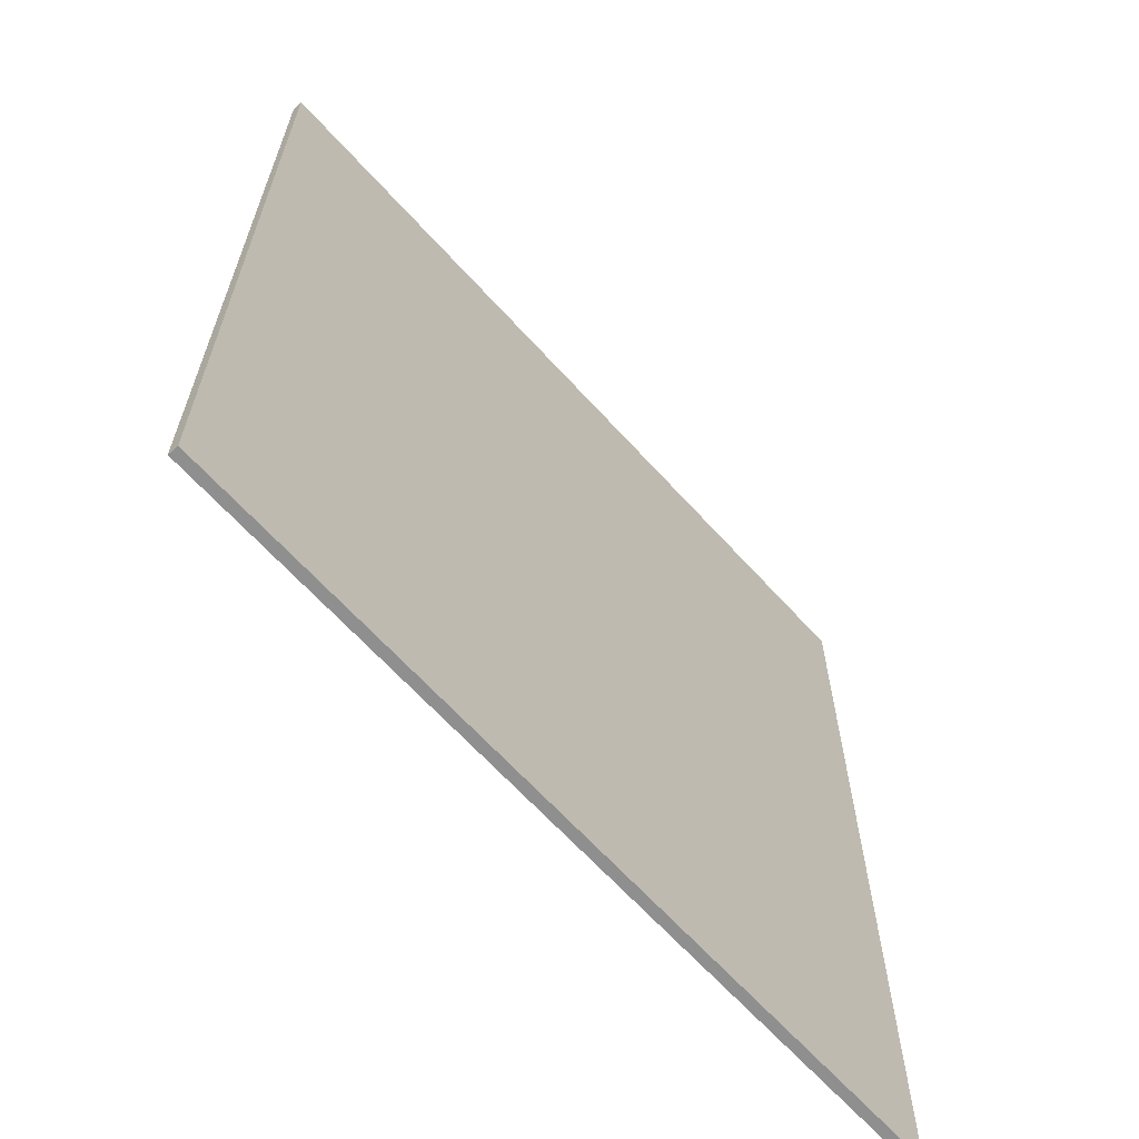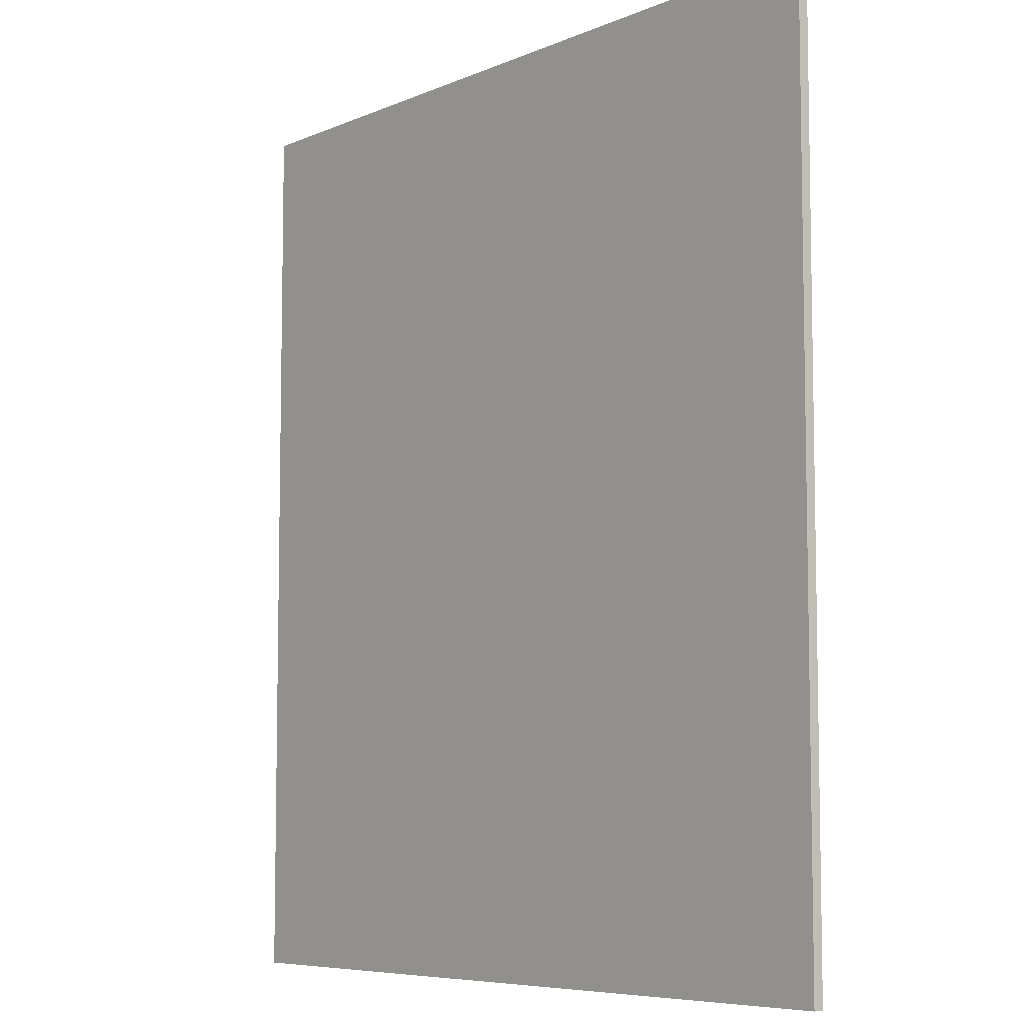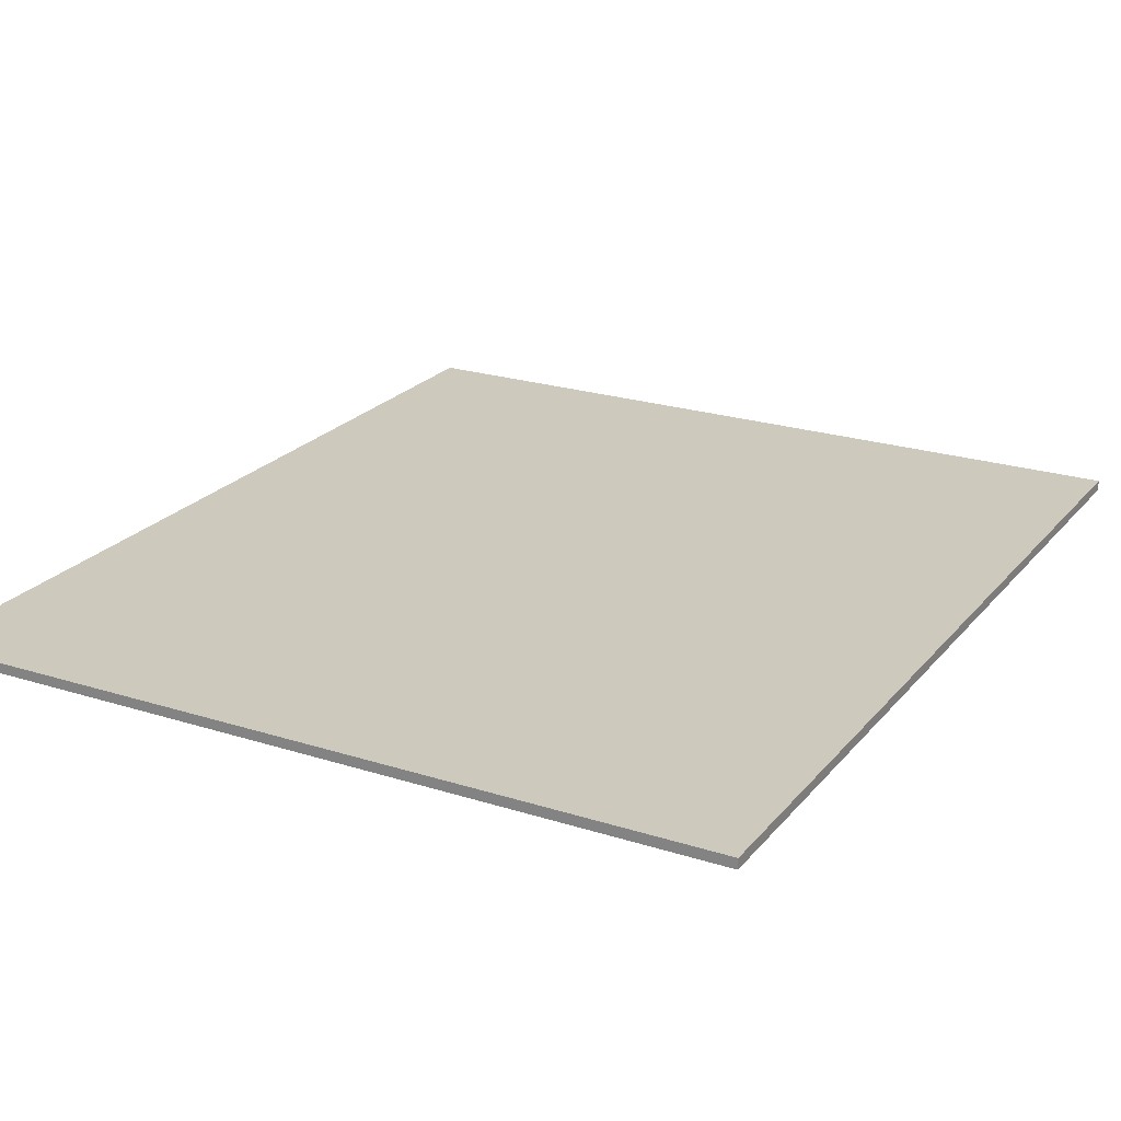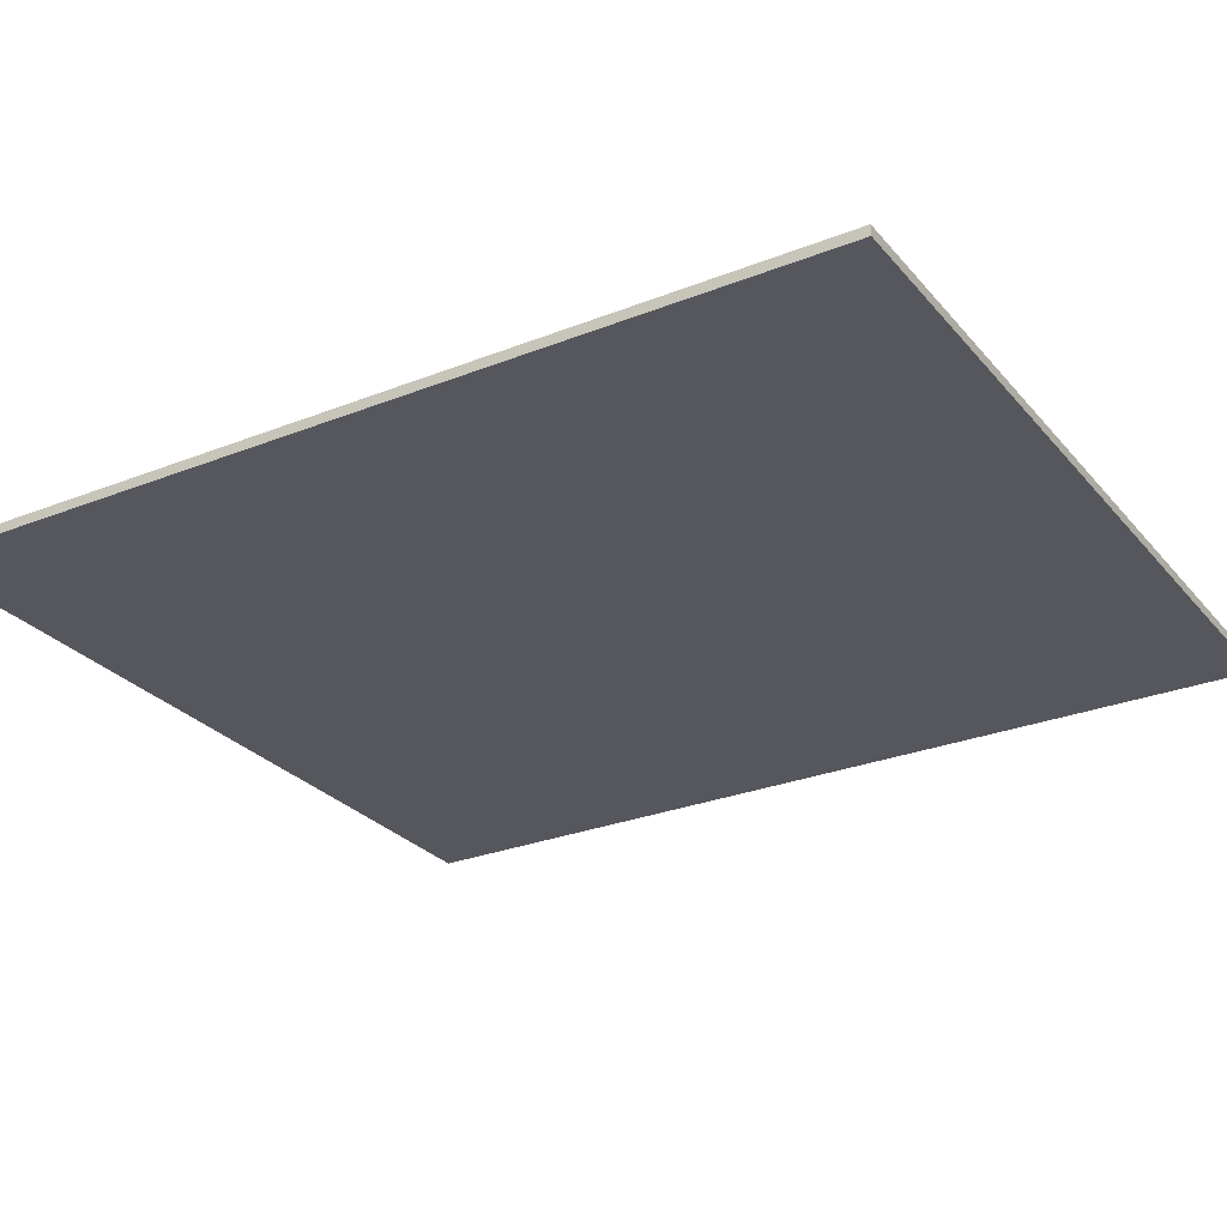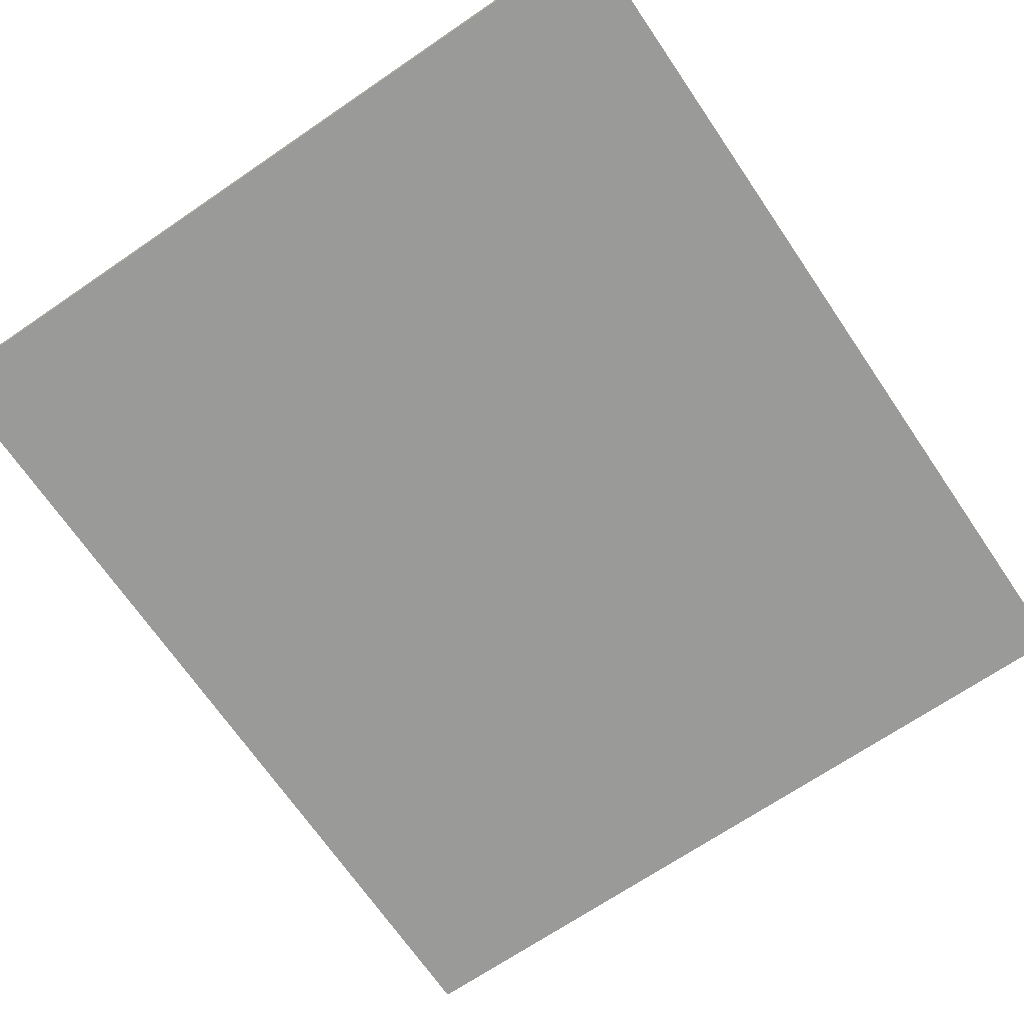
<metadata>
{"format":"obj","ext":"obj","renderer":"f3d","projection":"perspective","resolution":1024,"background":"white","views":[{"elev":-65.4,"azim":-47.8,"up":"+Y"},{"elev":-7.0,"azim":50.7,"up":"+Y"},{"elev":22.7,"azim":28.7,"up":"+Z"},{"elev":-27.6,"azim":121.3,"up":"+Z"},{"elev":-69.2,"azim":-145.7,"up":"+Z"}]}
</metadata>
<code>
g default
v 0.9772 0.926 0.02324
v 0.9772 0.06288 0.02324
v 0.2157 0.06288 0.02324
v 0.2157 0.926 0.02324
v 0.2157 0.06288 0.01364
v 0.9772 0.06288 0.01364
v 0.9772 0.926 0.01364
v 0.2157 0.926 0.01364
g VentanaP:polySurface1542polySurface1049
f 4 3 2 1
f 8 7 6 5
f 6 2 3 5
f 7 1 2 6
f 8 4 1 7
f 5 3 4 8

</code>
